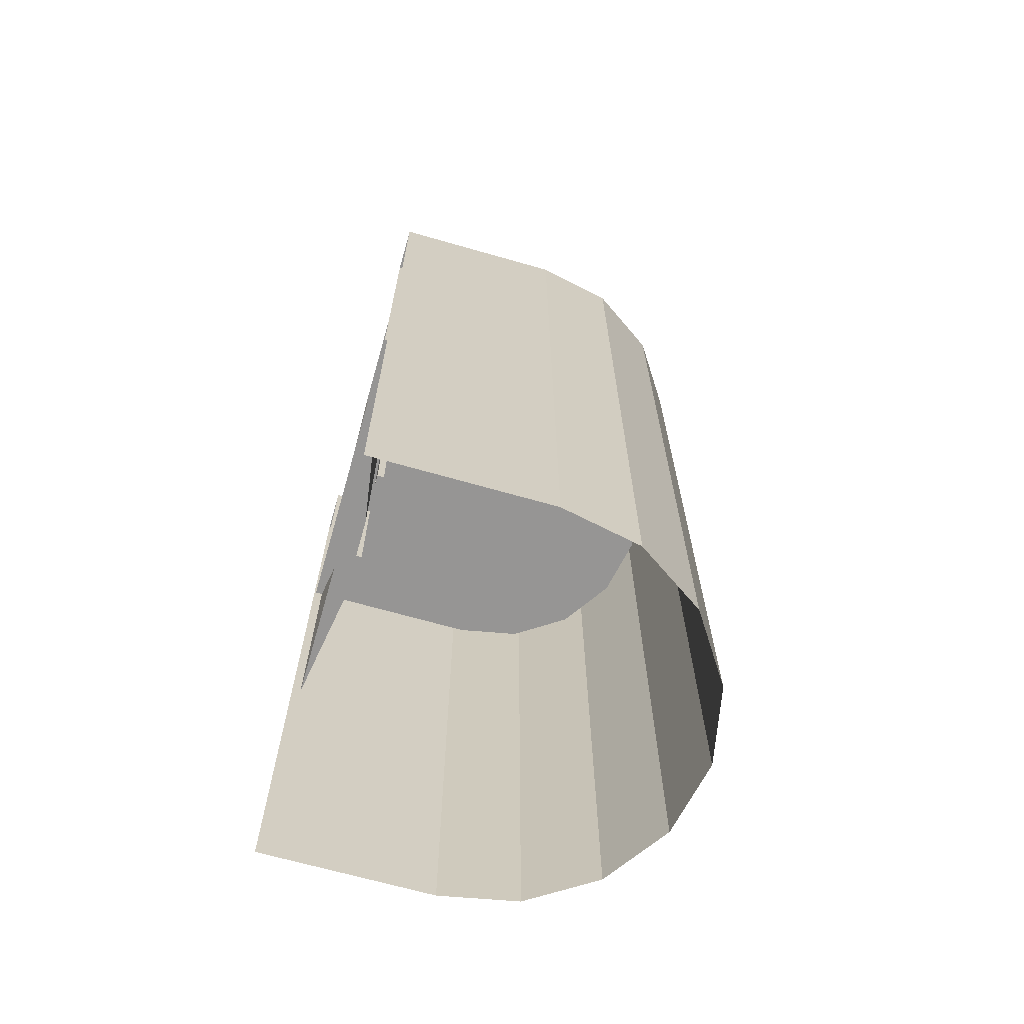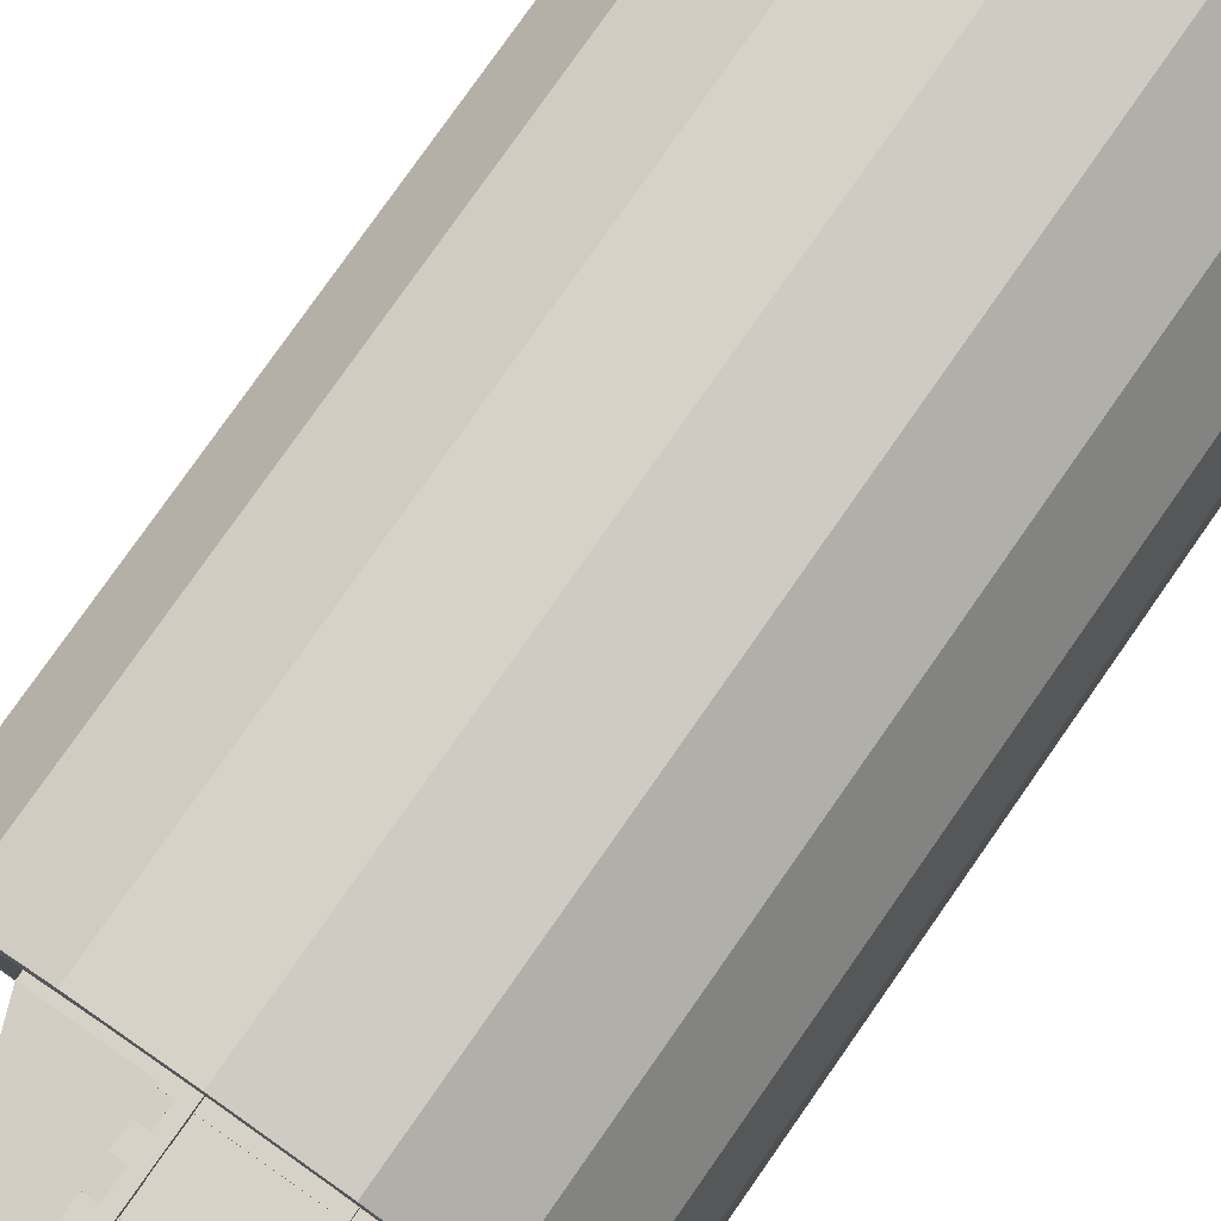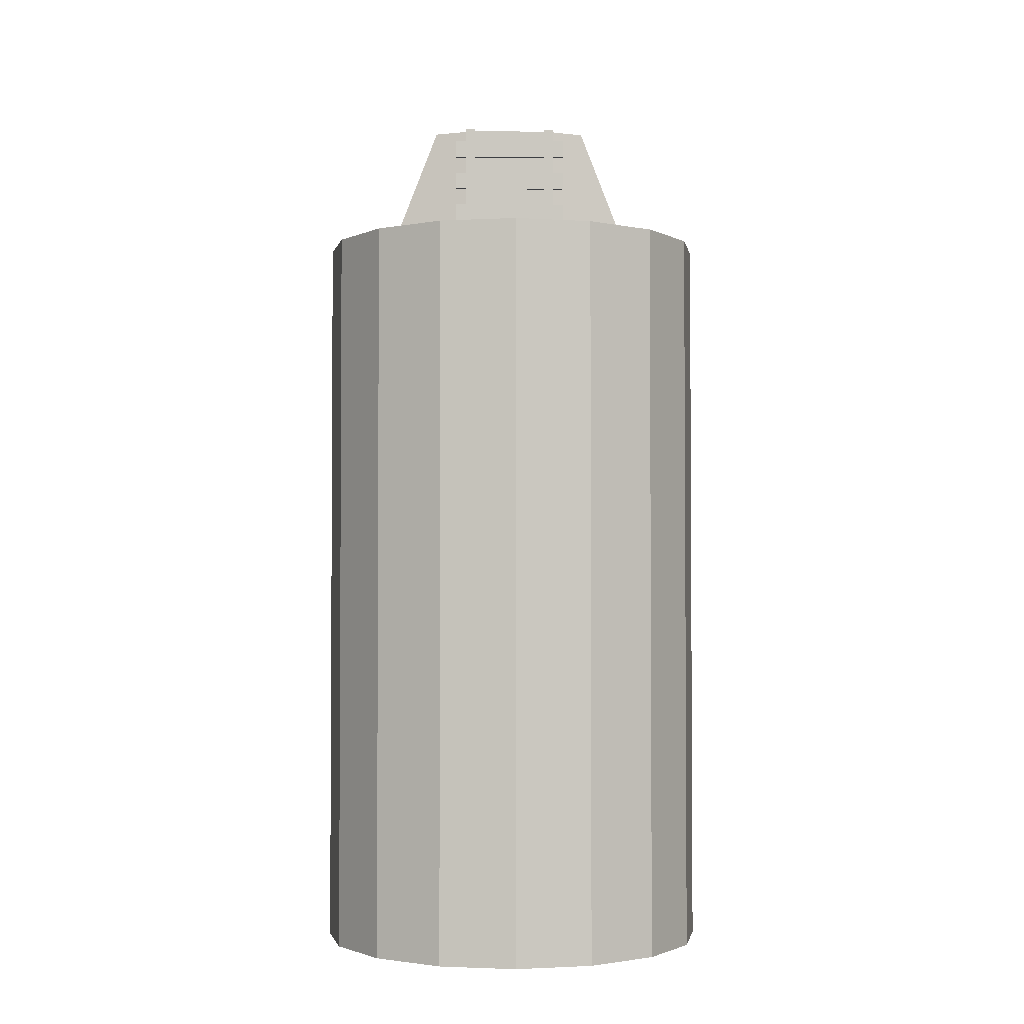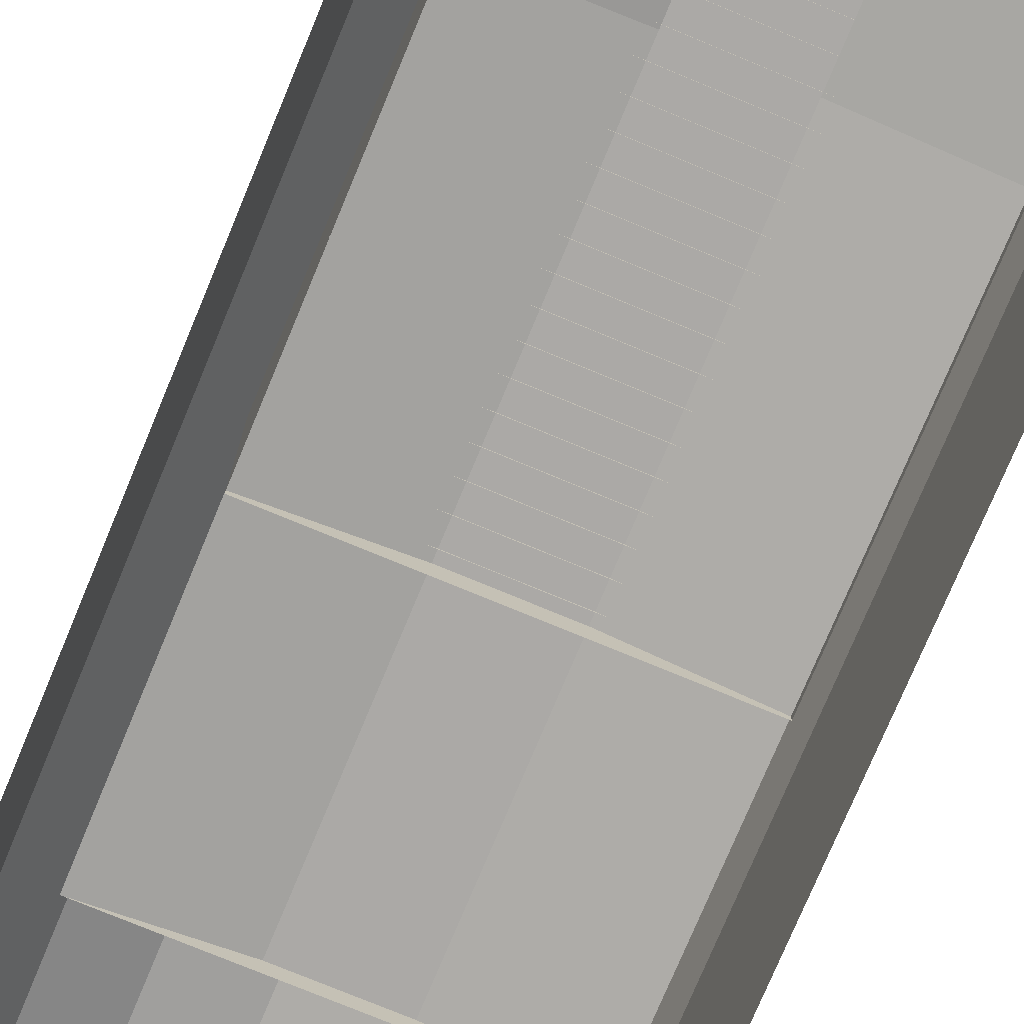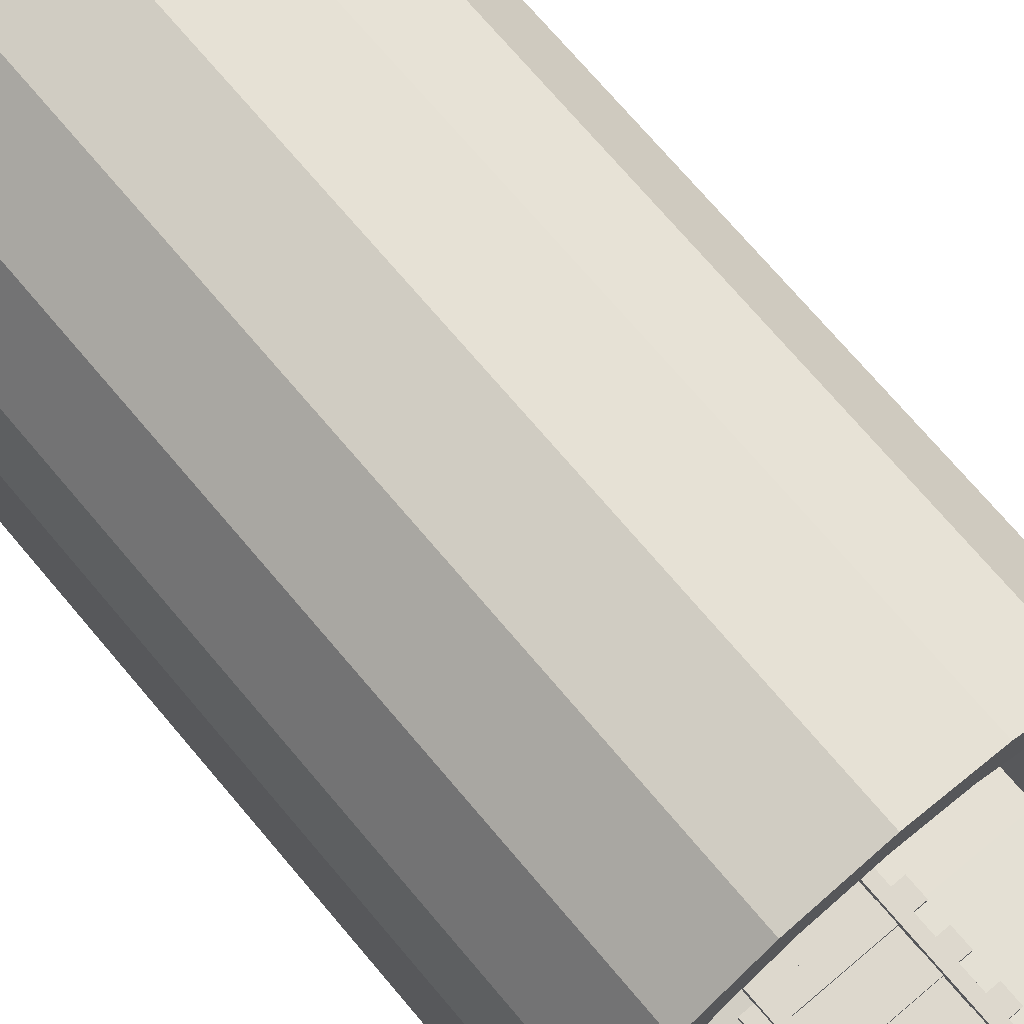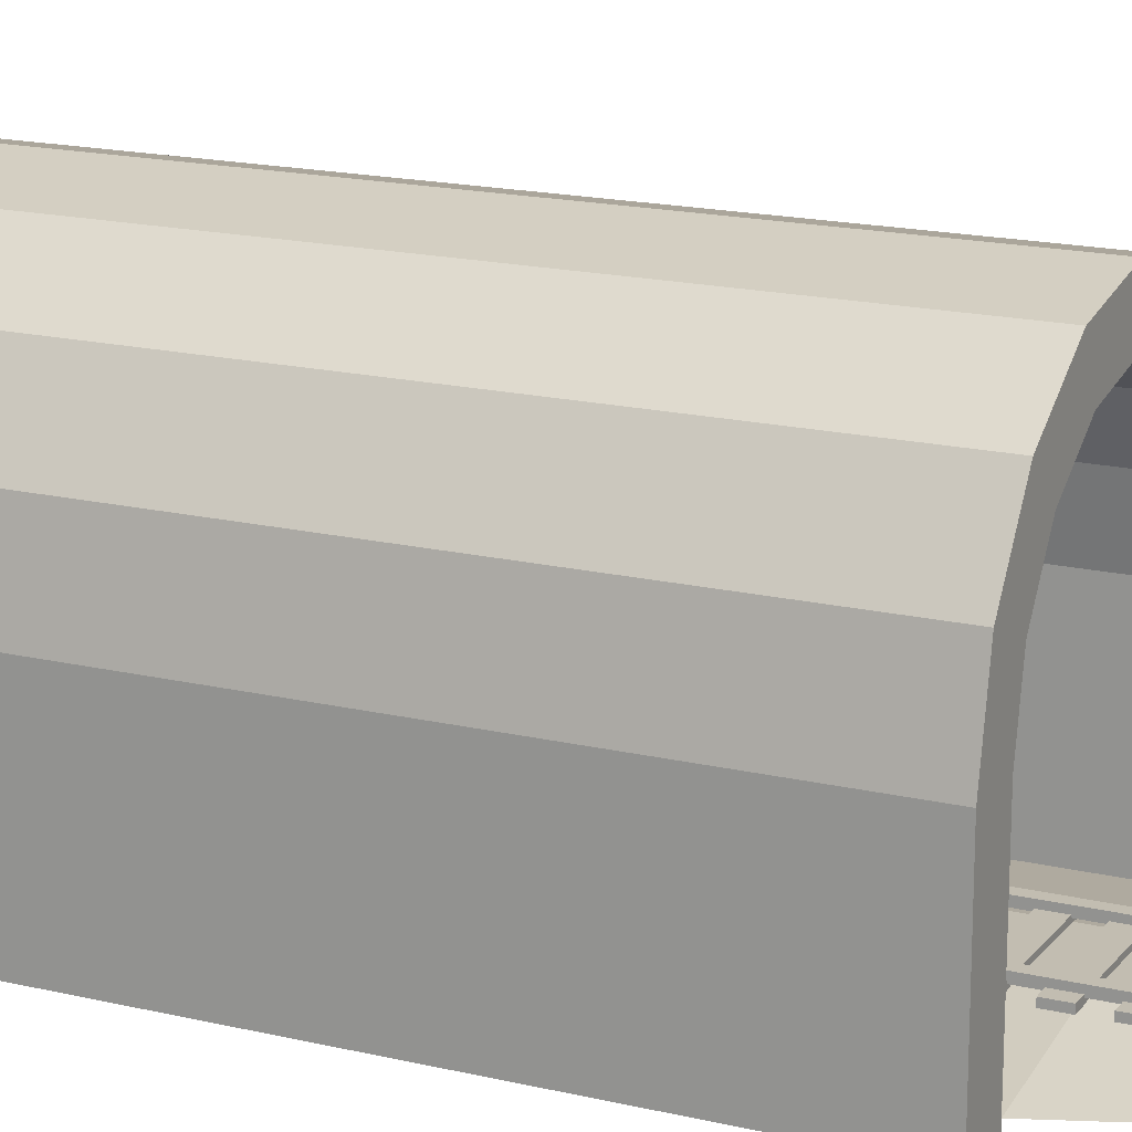
<metadata>
{"format":"obj","ext":"obj","renderer":"f3d","projection":"perspective","resolution":1024,"background":"white","views":[{"elev":-67.5,"azim":74.0,"up":"+Z"},{"elev":78.6,"azim":35.0,"up":"+Y"},{"elev":-2.3,"azim":178.8,"up":"+Z"},{"elev":-75.5,"azim":-22.6,"up":"+Y"},{"elev":72.2,"azim":-40.2,"up":"+Y"},{"elev":16.9,"azim":-64.3,"up":"+Y"}]}
</metadata>
<code>
g default
v -4.415 4.675 -4.956
v 4.415 4.675 -4.956
v -5.731 4.675 -4.956
v 5.731 4.675 -4.956
v -5.731 4.675 -26.58
v 5.731 4.675 -26.58
v -4.415 4.675 -13.35
v 4.415 4.675 -13.35
v 0 10.41 -26.58
v 0 10.41 -4.956
v 0 9.09 -4.956
v 0 9.09 -13.35
v 3.122 7.797 -4.956
v 4.053 8.727 -4.956
v 4.053 8.727 -26.58
v 3.122 7.797 -13.35
v -4.053 8.727 -26.58
v -4.053 8.727 -4.956
v -3.122 7.797 -4.956
v -3.122 7.797 -13.35
v -5.295 6.868 -26.58
v -5.295 6.868 -4.956
v -4.079 6.364 -4.956
v -4.079 6.364 -13.35
v -1.69 8.754 -4.956
v -2.193 9.97 -4.956
v -2.193 9.97 -26.58
v -1.69 8.754 -13.35
v 2.193 9.97 -26.58
v 2.193 9.97 -4.956
v 1.69 8.754 -4.956
v 1.69 8.754 -13.35
v 4.079 6.364 -4.956
v 5.295 6.868 -4.956
v 5.295 6.868 -26.58
v 4.079 6.364 -13.35
v 4.415 -0.1948 -13.35
v 4.415 -0.1948 -4.956
v 5.731 -0.1948 -26.58
v 5.731 -0.1948 -4.956
v -4.415 -0.1948 -13.35
v -4.415 -0.1948 -4.956
v -5.731 -0.1948 -4.956
v -5.731 -0.1948 -26.58
v 0 -0.1948 -13.35
v -1.832 0.4604 -8.168
v 1.832 0.4604 -8.168
v -1.832 0.6236 -8.168
v 1.832 0.6236 -8.168
v -1.832 0.6236 -8.717
v 1.832 0.6236 -8.717
v -1.832 0.4604 -8.717
v 1.832 0.4604 -8.717
v -1.832 0.4604 -9.265
v 1.832 0.4604 -9.265
v -1.832 0.6236 -9.265
v 1.832 0.6236 -9.265
v -1.832 0.6236 -9.814
v 1.832 0.6236 -9.814
v -1.832 0.4604 -9.814
v 1.832 0.4604 -9.814
v -1.832 0.4604 -10.36
v 1.832 0.4604 -10.36
v -1.832 0.6236 -10.36
v 1.832 0.6236 -10.36
v -1.832 0.6236 -10.91
v 1.832 0.6236 -10.91
v -1.832 0.4604 -10.91
v 1.832 0.4604 -10.91
v -1.832 0.4604 -11.46
v 1.832 0.4604 -11.46
v -1.832 0.6236 -11.46
v 1.832 0.6236 -11.46
v -1.832 0.6236 -12.01
v 1.832 0.6236 -12.01
v -1.832 0.4604 -12.01
v 1.832 0.4604 -12.01
v -1.832 0.4604 -12.56
v 1.832 0.4604 -12.56
v -1.832 0.6236 -12.56
v 1.832 0.6236 -12.56
v -1.832 0.6236 -13.11
v 1.832 0.6236 -13.11
v -1.832 0.4604 -13.11
v 1.832 0.4604 -13.11
v -1.832 0.4604 -7.07
v 1.832 0.4604 -7.07
v -1.832 0.6236 -7.07
v 1.832 0.6236 -7.07
v -1.832 0.6236 -7.619
v 1.832 0.6236 -7.619
v -1.832 0.4604 -7.619
v 1.832 0.4604 -7.619
v -1.832 0.4604 -5.972
v 1.832 0.4604 -5.972
v -1.832 0.6236 -5.972
v 1.832 0.6236 -5.972
v -1.832 0.6236 -6.521
v 1.832 0.6236 -6.521
v -1.832 0.4604 -6.521
v 1.832 0.4604 -6.521
v -1.832 0.4604 -4.874
v 1.832 0.4604 -4.874
v -1.832 0.6236 -4.874
v 1.832 0.6236 -4.874
v -1.832 0.6236 -5.423
v 1.832 0.6236 -5.423
v -1.832 0.4604 -5.423
v 1.832 0.4604 -5.423
v -1.832 0.4604 -3.776
v 1.832 0.4604 -3.776
v -1.832 0.6236 -3.776
v 1.832 0.6236 -3.776
v -1.832 0.6236 -4.325
v 1.832 0.6236 -4.325
v -1.832 0.4604 -4.325
v 1.832 0.4604 -4.325
v -1.832 0.4604 -0.3633
v 1.832 0.4604 -0.3633
v -1.832 0.6236 -0.3633
v 1.832 0.6236 -0.3633
v -1.832 0.6236 -0.9122
v 1.832 0.6236 -0.9122
v -1.832 0.4604 -0.9122
v 1.832 0.4604 -0.9122
v -1.832 0.4604 -1.461
v 1.832 0.4604 -1.461
v -1.832 0.6236 -1.461
v 1.832 0.6236 -1.461
v -1.832 0.6236 -2.01
v 1.832 0.6236 -2.01
v -1.832 0.4604 -2.01
v 1.832 0.4604 -2.01
v -1.832 0.4604 -2.559
v 1.832 0.4604 -2.559
v -1.832 0.6236 -2.559
v 1.832 0.6236 -2.559
v -1.832 0.6236 -3.108
v 1.832 0.6236 -3.108
v -1.832 0.4604 -3.108
v 1.832 0.4604 -3.108
v -1.181 0.5759 0
v -1.481 0.5759 0
v -1.181 0.7719 0
v -1.481 0.7719 0
v -1.181 0.7719 -16.95
v -1.481 0.7719 -16.95
v -1.181 0.5759 -16.95
v -1.481 0.5759 -16.95
v 1.181 0.5759 0
v 1.481 0.5759 0
v 1.181 0.7719 0
v 1.481 0.7719 0
v 1.181 0.7719 -16.95
v 1.481 0.7719 -16.95
v 1.181 0.5759 -16.95
v 1.481 0.5759 -16.95
v -2.5 0 0
v 2.5 0 0
v -1.238 0.5 0
v 1.238 0.5 0
v -1.238 0.5 -20
v 1.238 0.5 -20
v -4.415 0 -20
v 4.415 0 -20
v -4.415 0 -4.956
v -1.238 0.5 -4.956
v 1.238 0.5 -4.956
v 4.415 0 -4.956
v -1.481 0.7719 -4.956
v -1.181 0.7719 -4.956
v -1.181 0.5759 -4.956
v -1.481 0.5759 -4.956
v 1.181 0.5759 -4.956
v 1.181 0.7719 -4.956
v 1.481 0.7719 -4.956
v 1.481 0.5759 -4.956
v 0 0 0
g SM_Env_Track_Tunnel_01:Mesh
f 30 31 14
f 14 31 13
f 29 30 15
f 15 30 14
f 31 32 13
f 13 32 16
f 17 18 27
f 27 18 26
f 18 19 26
f 26 19 25
f 19 20 25
f 25 20 28
f 14 13 34
f 34 13 33
f 15 14 35
f 35 14 34
f 13 16 33
f 33 16 36
f 21 22 17
f 17 22 18
f 22 23 18
f 18 23 19
f 23 24 19
f 19 24 20
f 3 22 5
f 5 22 21
f 1 23 3
f 3 23 22
f 7 24 1
f 1 24 23
f 26 25 10
f 10 25 11
f 27 26 9
f 9 26 10
f 25 28 11
f 11 28 12
f 9 10 29
f 29 10 30
f 10 11 30
f 30 11 31
f 11 12 31
f 31 12 32
f 34 33 4
f 4 33 2
f 35 34 6
f 6 34 4
f 33 36 2
f 2 36 8
f 2 8 38
f 38 8 37
f 6 4 39
f 39 4 40
f 4 2 40
f 40 2 38
f 7 1 41
f 41 1 42
f 1 3 42
f 42 3 43
f 3 5 43
f 43 5 44
f 12 28 45
f 28 20 45
f 20 24 45
f 24 7 45
f 45 7 41
f 12 45 32
f 32 45 16
f 16 45 36
f 36 45 8
f 45 37 8
f 46 47 48
f 48 47 49
f 48 49 50
f 50 49 51
f 50 51 52
f 52 51 53
f 47 53 49
f 49 53 51
f 52 46 50
f 50 46 48
f 54 55 56
f 56 55 57
f 56 57 58
f 58 57 59
f 58 59 60
f 60 59 61
f 55 61 57
f 57 61 59
f 60 54 58
f 58 54 56
f 62 63 64
f 64 63 65
f 64 65 66
f 66 65 67
f 66 67 68
f 68 67 69
f 63 69 65
f 65 69 67
f 68 62 66
f 66 62 64
f 70 71 72
f 72 71 73
f 72 73 74
f 74 73 75
f 74 75 76
f 76 75 77
f 71 77 73
f 73 77 75
f 76 70 74
f 74 70 72
f 78 79 80
f 80 79 81
f 80 81 82
f 82 81 83
f 82 83 84
f 84 83 85
f 79 85 81
f 81 85 83
f 84 78 82
f 82 78 80
f 86 87 88
f 88 87 89
f 88 89 90
f 90 89 91
f 90 91 92
f 92 91 93
f 87 93 89
f 89 93 91
f 92 86 90
f 90 86 88
f 94 95 96
f 96 95 97
f 96 97 98
f 98 97 99
f 98 99 100
f 100 99 101
f 95 101 97
f 97 101 99
f 100 94 98
f 98 94 96
f 102 103 104
f 104 103 105
f 104 105 106
f 106 105 107
f 106 107 108
f 108 107 109
f 103 109 105
f 105 109 107
f 108 102 106
f 106 102 104
f 110 111 112
f 112 111 113
f 112 113 114
f 114 113 115
f 114 115 116
f 116 115 117
f 111 117 113
f 113 117 115
f 116 110 114
f 114 110 112
f 118 119 120
f 120 119 121
f 120 121 122
f 122 121 123
f 122 123 124
f 124 123 125
f 119 125 121
f 121 125 123
f 124 118 122
f 122 118 120
f 126 127 128
f 128 127 129
f 128 129 130
f 130 129 131
f 130 131 132
f 132 131 133
f 127 133 129
f 129 133 131
f 132 126 130
f 130 126 128
f 134 135 136
f 136 135 137
f 136 137 138
f 138 137 139
f 138 139 140
f 140 139 141
f 135 141 137
f 137 141 139
f 140 134 138
f 138 134 136
f 142 144 143
f 143 144 145
f 170 171 147
f 147 171 146
f 146 148 147
f 147 148 149
f 148 172 149
f 149 172 173
f 173 170 149
f 149 170 147
f 148 146 172
f 172 146 171
f 150 151 152
f 152 151 153
f 175 176 154
f 154 176 155
f 154 155 156
f 156 155 157
f 156 157 174
f 174 157 177
f 176 177 155
f 155 177 157
f 156 174 154
f 154 174 175
f 158 178 160
f 159 161 178
f 178 161 160
f 167 168 162
f 162 168 163
f 162 163 164
f 164 163 165
f 168 169 163
f 163 169 165
f 164 166 162
f 162 166 167
f 166 158 167
f 167 158 160
f 160 161 167
f 167 161 168
f 169 168 159
f 159 168 161
f 144 171 145
f 145 171 170
f 172 171 142
f 142 171 144
f 173 172 143
f 143 172 142
f 143 145 173
f 173 145 170
f 175 174 152
f 152 174 150
f 152 153 175
f 175 153 176
f 151 177 153
f 153 177 176
f 174 177 150
f 150 177 151

</code>
